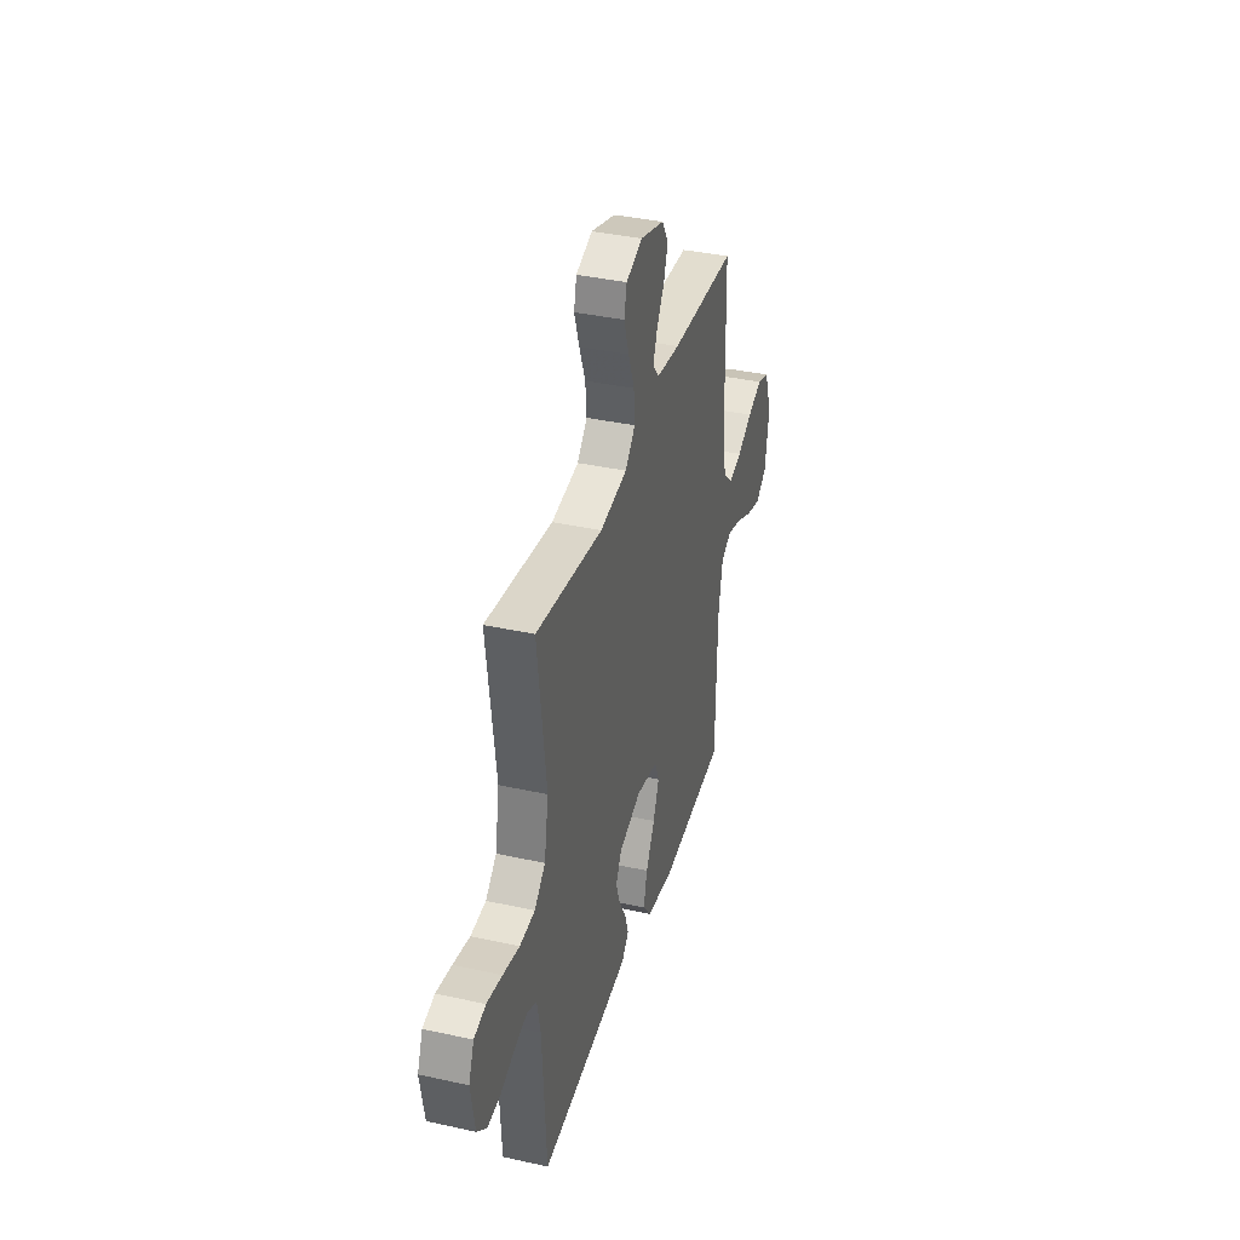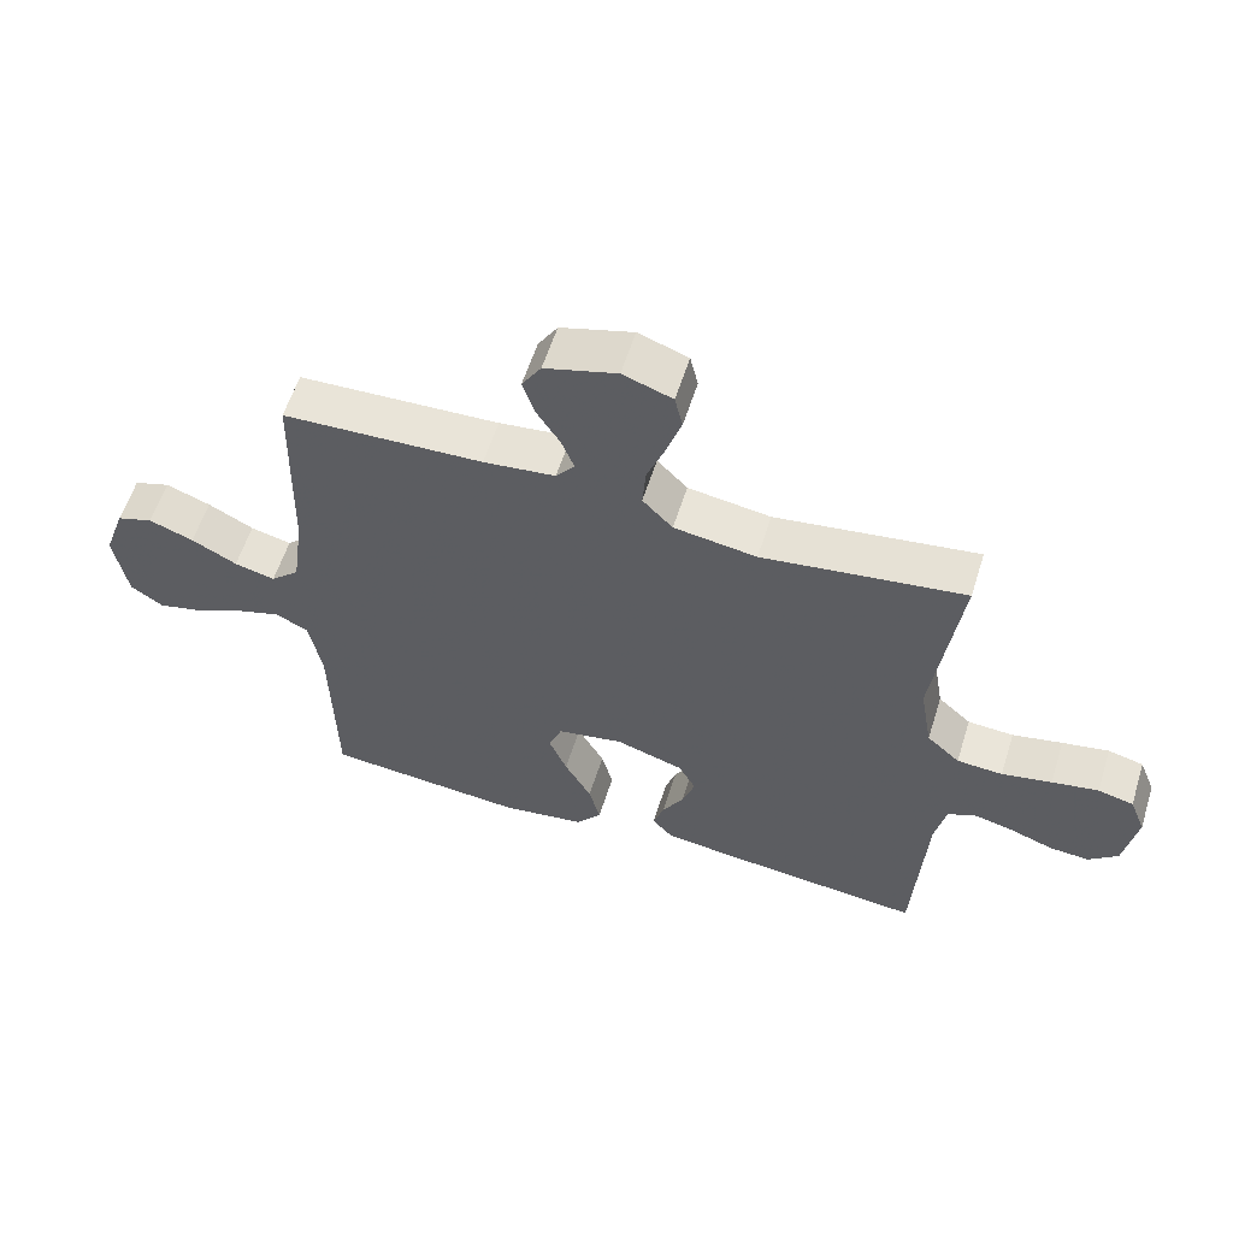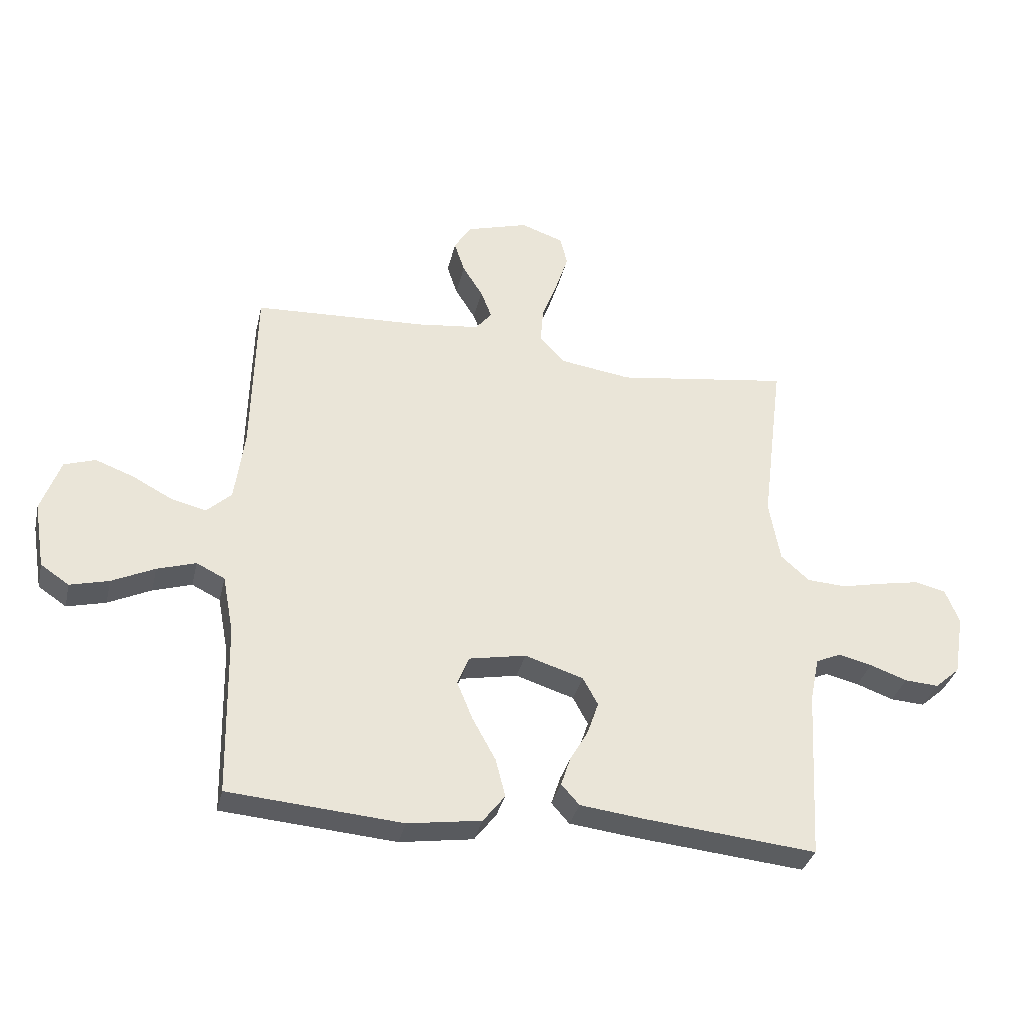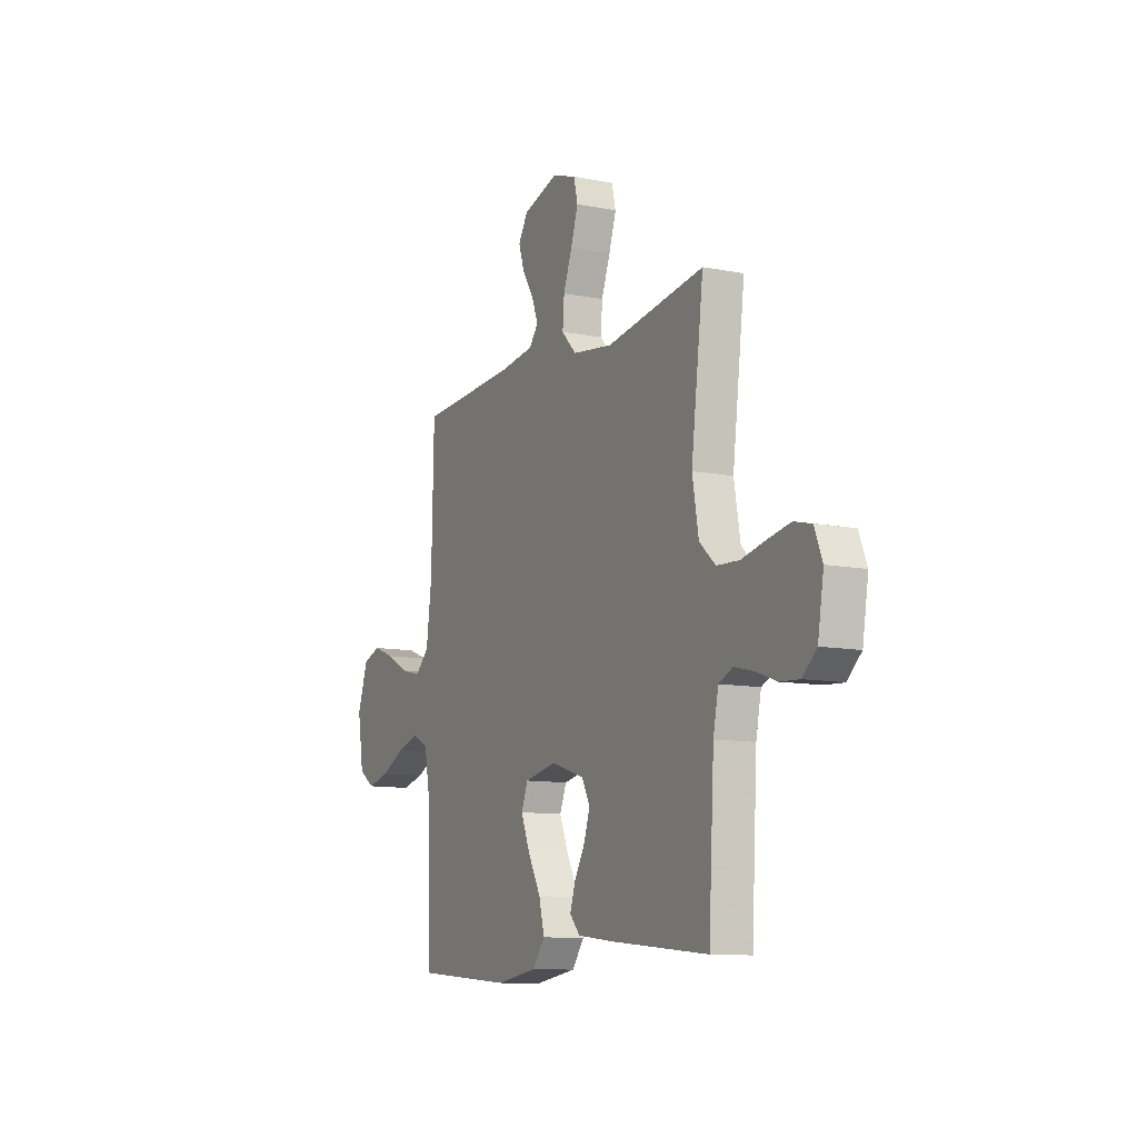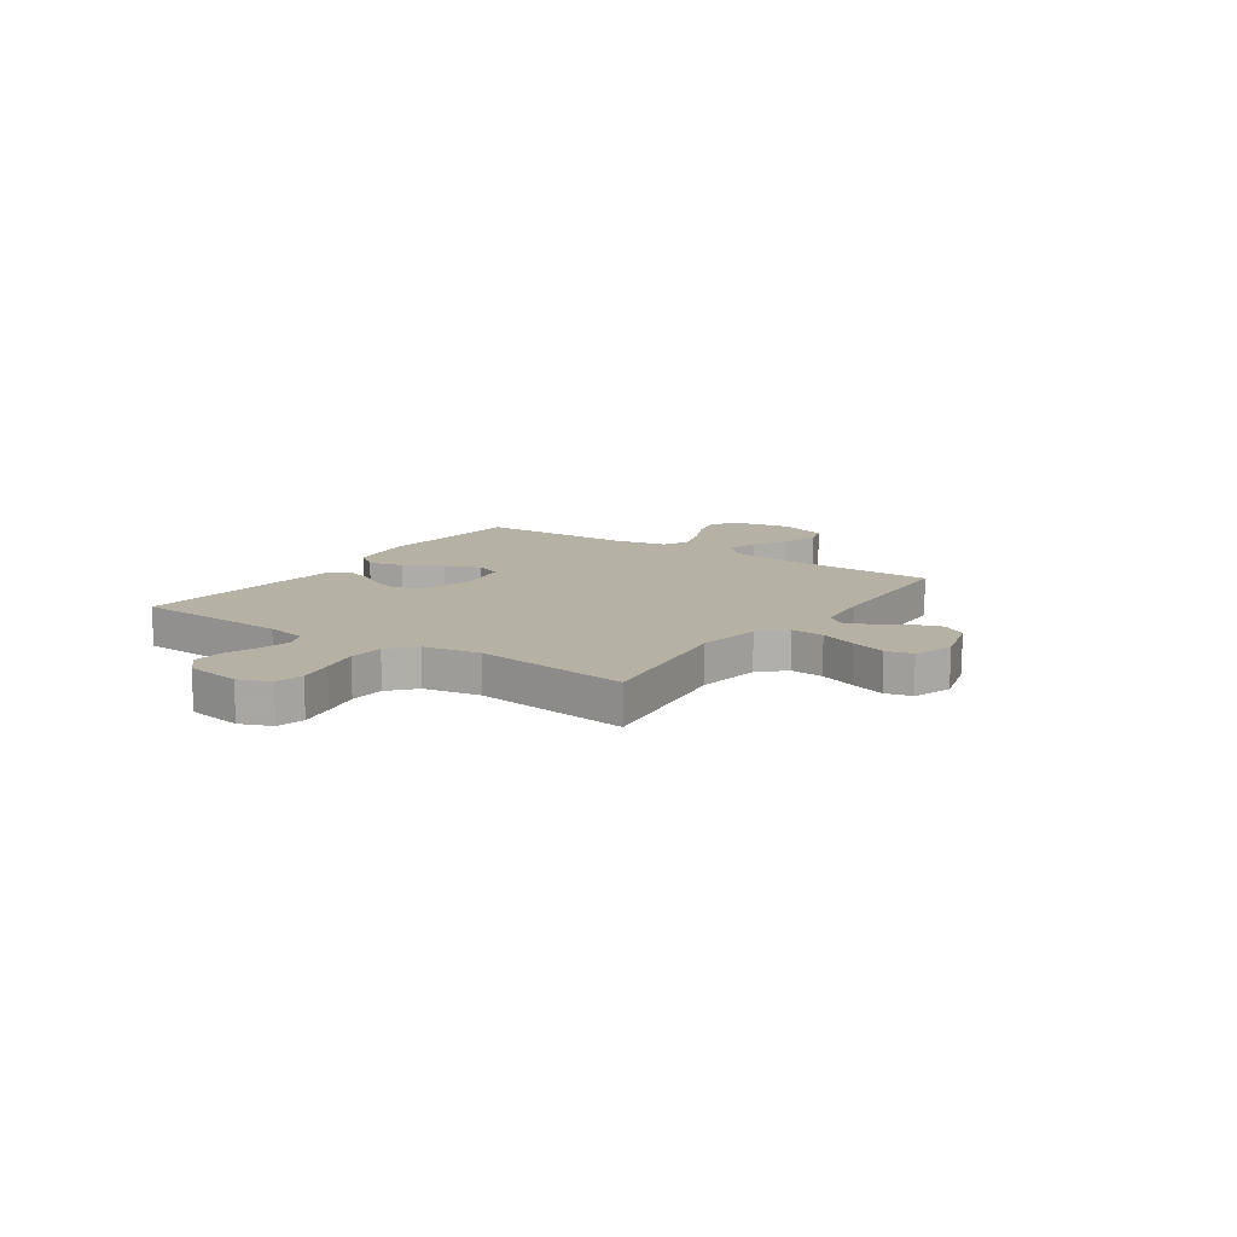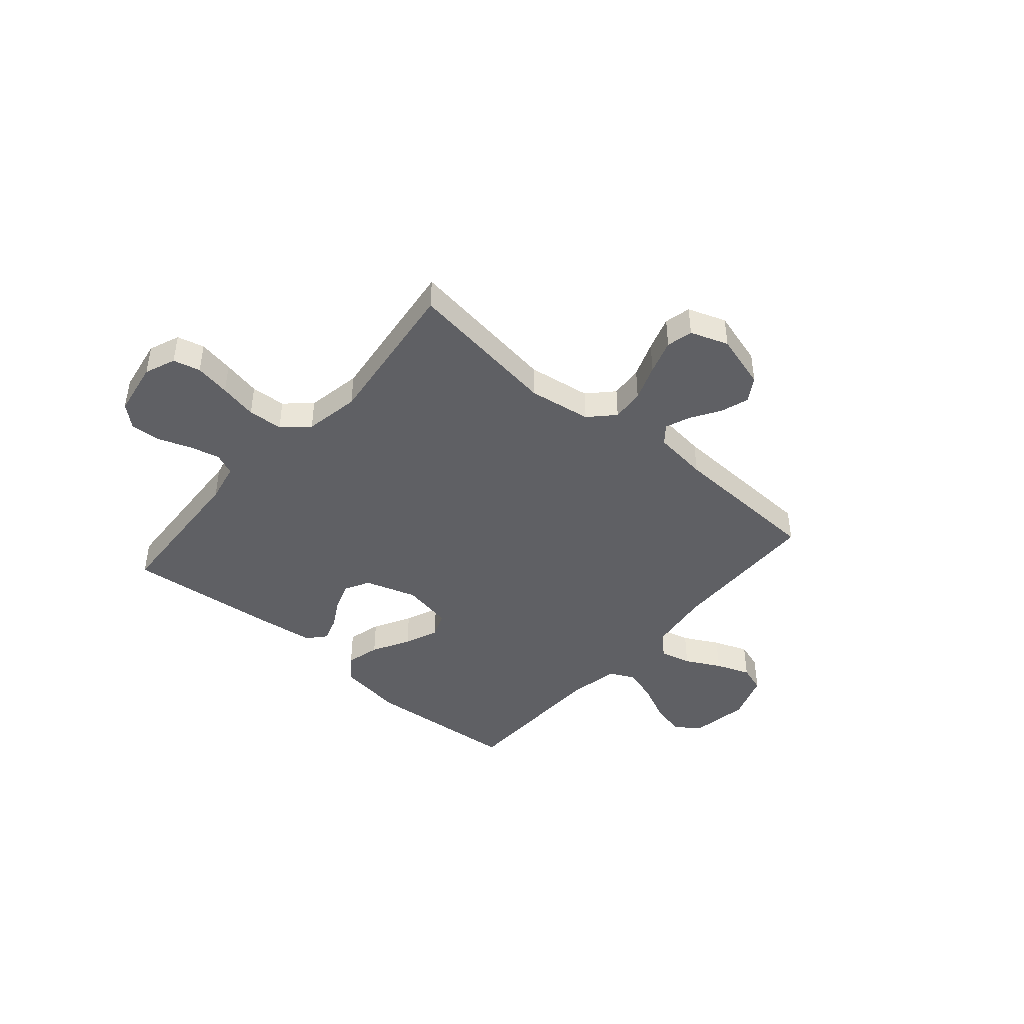
<metadata>
{"format":"obj","ext":"obj","renderer":"f3d","projection":"perspective","resolution":1024,"background":"white","views":[{"elev":37.2,"azim":-74.1,"up":"+Z"},{"elev":58.5,"azim":-162.5,"up":"+Z"},{"elev":-34.4,"azim":167.2,"up":"+Z"},{"elev":-10.7,"azim":-116.2,"up":"+Z"},{"elev":12.0,"azim":-55.6,"up":"+Y"},{"elev":-43.5,"azim":-40.7,"up":"+Y"}]}
</metadata>
<code>
v 0.5 0.07 -0.5
v 0.2 0.07 -0.524
v 0.073 0.07 -0.505
v 0.035 0.07 -0.456
v 0.052 0.07 -0.39
v 0.092 0.07 -0.317
v 0.119 0.07 -0.251
v 0.099 0.07 -0.201
v 0 0.07 -0.182
v -0.101 0.07 -0.214
v -0.127 0.07 -0.262
v -0.108 0.07 -0.318
v -0.076 0.07 -0.374
v -0.06 0.07 -0.423
v -0.091 0.07 -0.458
v -0.2 0.07 -0.471
v -0.5 0.07 -0.5
v -0.517 0.07 -0.2
v -0.533 0.07 -0.123
v -0.576 0.07 -0.104
v -0.634 0.07 -0.118
v -0.698 0.07 -0.141
v -0.757 0.07 -0.145
v -0.8 0.07 -0.107
v -0.818 0.07 0
v -0.794 0.07 0.06
v -0.741 0.07 0.073
v -0.672 0.07 0.06
v -0.598 0.07 0.044
v -0.53 0.07 0.048
v -0.481 0.07 0.092
v -0.462 0.07 0.2
v -0.5 0.07 0.5
v -0.2 0.07 0.457
v -0.077 0.07 0.475
v -0.032 0.07 0.522
v -0.037 0.07 0.586
v -0.064 0.07 0.657
v -0.086 0.07 0.724
v -0.074 0.07 0.775
v 0 0.07 0.801
v 0.108 0.07 0.769
v 0.137 0.07 0.722
v 0.119 0.07 0.667
v 0.084 0.07 0.611
v 0.065 0.07 0.562
v 0.093 0.07 0.527
v 0.2 0.07 0.514
v 0.5 0.07 0.5
v 0.507 0.07 0.2
v 0.524 0.07 0.075
v 0.567 0.07 0.035
v 0.628 0.07 0.05
v 0.696 0.07 0.086
v 0.763 0.07 0.111
v 0.817 0.07 0.093
v 0.85 0.07 0
v 0.831 0.07 -0.115
v 0.782 0.07 -0.148
v 0.715 0.07 -0.131
v 0.641 0.07 -0.096
v 0.574 0.07 -0.075
v 0.525 0.07 -0.099
v 0.506 0.07 -0.2
v 0.5 0 -0.5
v 0.2 0 -0.524
v 0.073 0 -0.505
v 0.035 0 -0.456
v 0.052 0 -0.39
v 0.092 0 -0.317
v 0.119 0 -0.251
v 0.099 0 -0.201
v 0 0 -0.182
v -0.101 0 -0.214
v -0.127 0 -0.262
v -0.108 0 -0.318
v -0.076 0 -0.374
v -0.06 0 -0.423
v -0.091 0 -0.458
v -0.2 0 -0.471
v -0.5 0 -0.5
v -0.517 0 -0.2
v -0.533 0 -0.123
v -0.576 0 -0.104
v -0.634 0 -0.118
v -0.698 0 -0.141
v -0.757 0 -0.145
v -0.8 0 -0.107
v -0.818 0 0
v -0.794 0 0.06
v -0.741 0 0.073
v -0.672 0 0.06
v -0.598 0 0.044
v -0.53 0 0.048
v -0.481 0 0.092
v -0.462 0 0.2
v -0.5 0 0.5
v -0.2 0 0.457
v -0.077 0 0.475
v -0.032 0 0.522
v -0.037 0 0.586
v -0.064 0 0.657
v -0.086 0 0.724
v -0.074 0 0.775
v 0 0 0.801
v 0.108 0 0.769
v 0.137 0 0.722
v 0.119 0 0.667
v 0.084 0 0.611
v 0.065 0 0.562
v 0.093 0 0.527
v 0.2 0 0.514
v 0.5 0 0.5
v 0.507 0 0.2
v 0.524 0 0.075
v 0.567 0 0.035
v 0.628 0 0.05
v 0.696 0 0.086
v 0.763 0 0.111
v 0.817 0 0.093
v 0.85 0 0
v 0.831 0 -0.115
v 0.782 0 -0.148
v 0.715 0 -0.131
v 0.641 0 -0.096
v 0.574 0 -0.075
v 0.525 0 -0.099
v 0.506 0 -0.2
f 58 59 60 61
f 58 61 62
f 57 58 62
f 56 57 62
f 53 54 55 56
f 52 53 56 62
f 51 52 62 63
f 48 49 50
f 47 48 50 51
f 42 43 44 45
f 42 45 46
f 41 42 46
f 40 41 46
f 37 38 39 40
f 37 40 46
f 36 37 46 47
f 32 33 34
f 31 32 34 35
f 26 27 28 29
f 24 25 26 29
f 24 29 30
f 21 22 23 24
f 20 21 24 30
f 19 20 30 31
f 15 16 17 18
f 12 13 14 15
f 11 12 15 18
f 10 11 18 19
f 3 4 5 6
f 3 6 7
f 64 1 2 3
f 64 3 7
f 63 64 7 8
f 51 63 8 9
f 35 36 47 51
f 19 31 35 51
f 9 10 19 51
f 125 124 123 122
f 126 125 122
f 126 122 121
f 126 121 120
f 120 119 118 117
f 126 120 117 116
f 127 126 116 115
f 114 113 112
f 115 114 112 111
f 109 108 107 106
f 110 109 106
f 110 106 105
f 110 105 104
f 104 103 102 101
f 110 104 101
f 111 110 101 100
f 98 97 96
f 99 98 96 95
f 93 92 91 90
f 93 90 89 88
f 94 93 88
f 88 87 86 85
f 94 88 85 84
f 95 94 84 83
f 82 81 80 79
f 79 78 77 76
f 82 79 76 75
f 83 82 75 74
f 70 69 68 67
f 71 70 67
f 67 66 65 128
f 71 67 128
f 72 71 128 127
f 73 72 127 115
f 115 111 100 99
f 115 99 95 83
f 115 83 74 73
f 1 65 66 2
f 2 66 67 3
f 3 67 68 4
f 4 68 69 5
f 5 69 70 6
f 6 70 71 7
f 7 71 72 8
f 8 72 73 9
f 9 73 74 10
f 10 74 75 11
f 11 75 76 12
f 12 76 77 13
f 13 77 78 14
f 14 78 79 15
f 15 79 80 16
f 16 80 81 17
f 17 81 82 18
f 18 82 83 19
f 19 83 84 20
f 20 84 85 21
f 21 85 86 22
f 22 86 87 23
f 23 87 88 24
f 24 88 89 25
f 25 89 90 26
f 26 90 91 27
f 27 91 92 28
f 28 92 93 29
f 29 93 94 30
f 30 94 95 31
f 31 95 96 32
f 32 96 97 33
f 33 97 98 34
f 34 98 99 35
f 35 99 100 36
f 36 100 101 37
f 37 101 102 38
f 38 102 103 39
f 39 103 104 40
f 40 104 105 41
f 41 105 106 42
f 42 106 107 43
f 43 107 108 44
f 44 108 109 45
f 45 109 110 46
f 46 110 111 47
f 47 111 112 48
f 48 112 113 49
f 49 113 114 50
f 50 114 115 51
f 51 115 116 52
f 52 116 117 53
f 53 117 118 54
f 54 118 119 55
f 55 119 120 56
f 56 120 121 57
f 57 121 122 58
f 58 122 123 59
f 59 123 124 60
f 60 124 125 61
f 61 125 126 62
f 62 126 127 63
f 63 127 128 64
f 64 128 65 1

</code>
